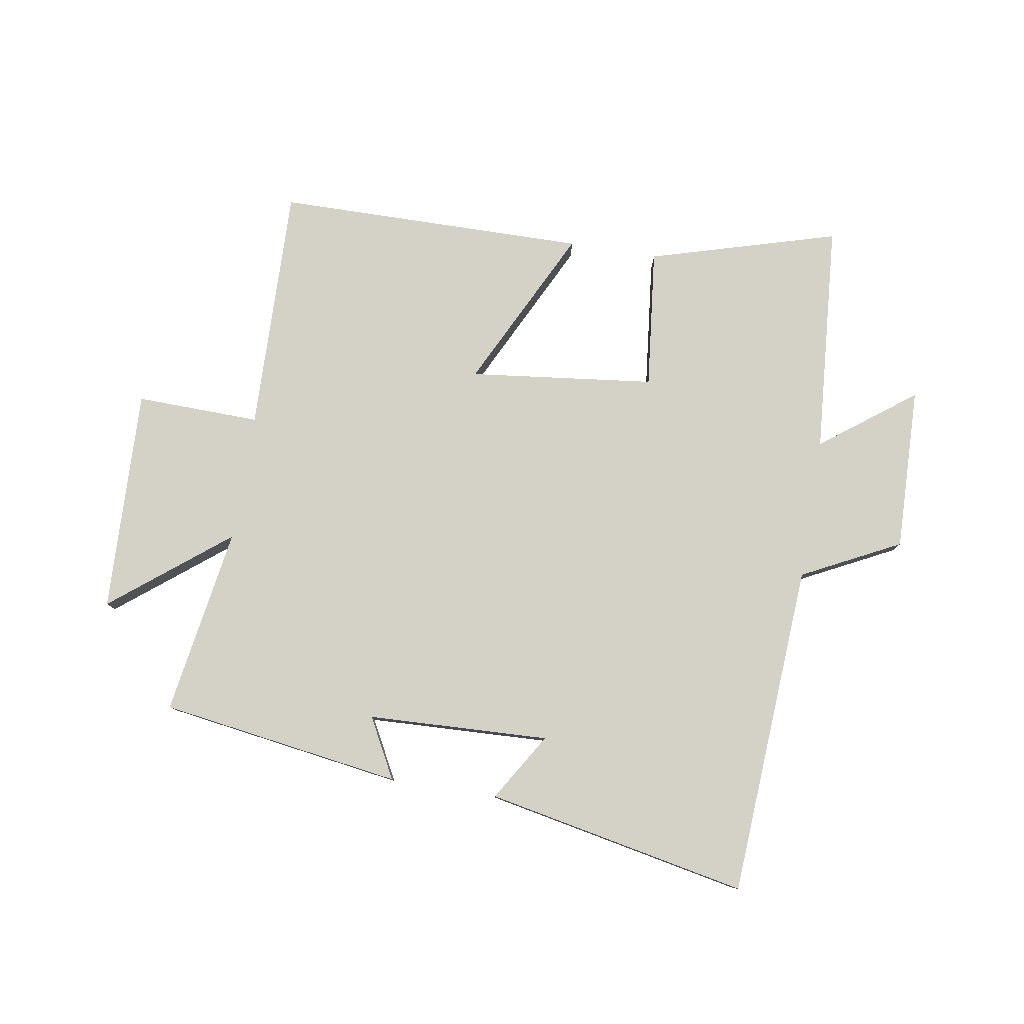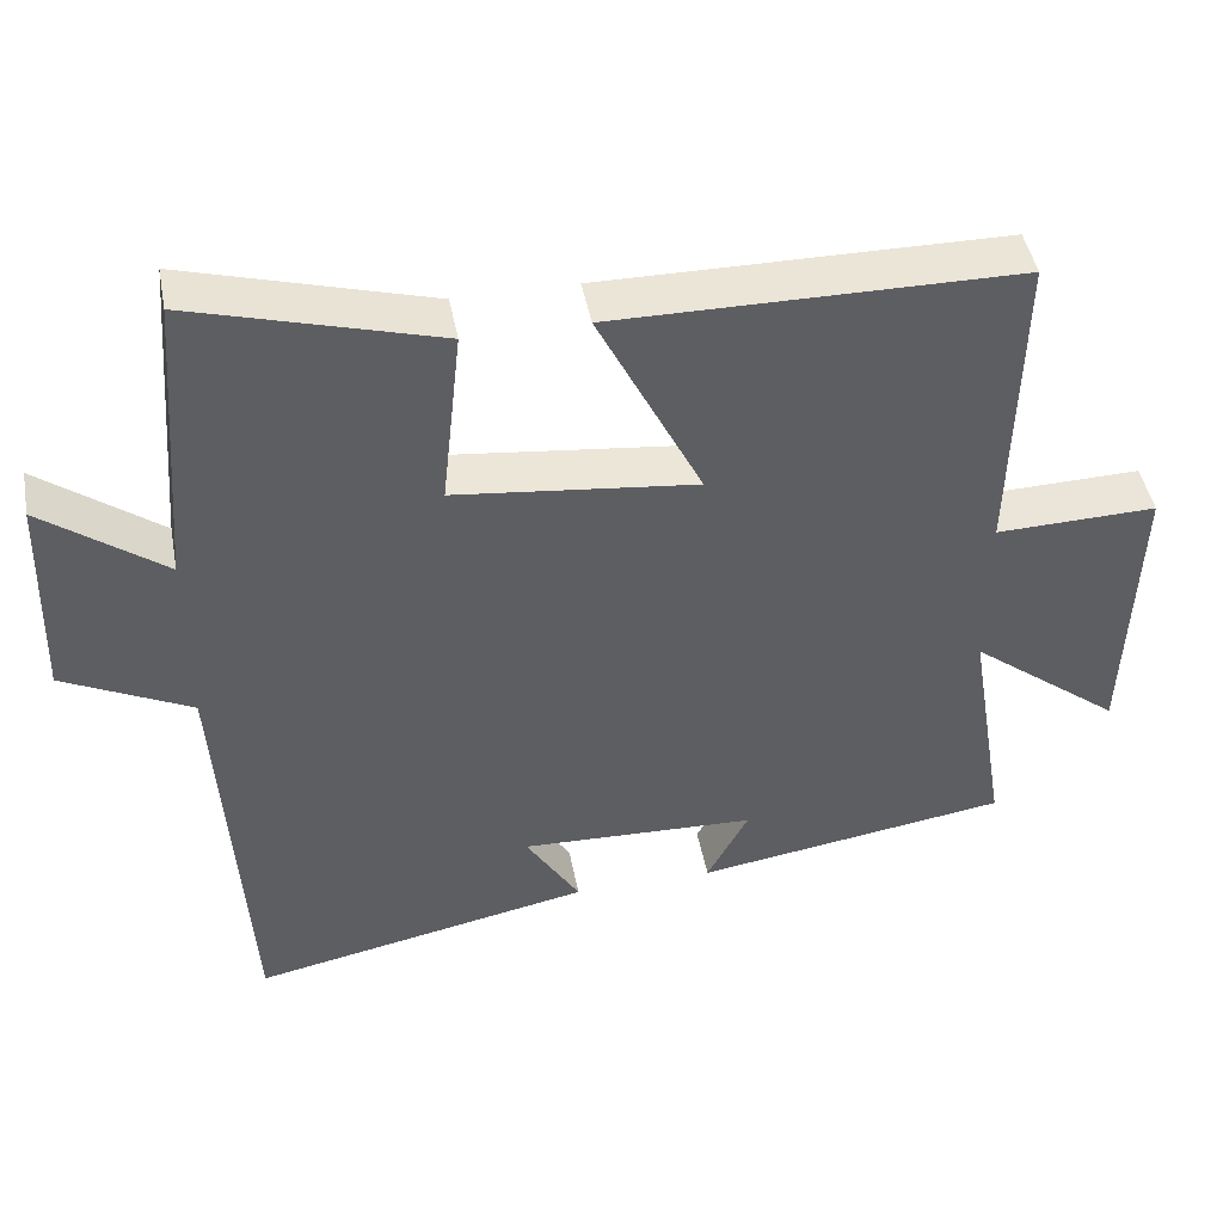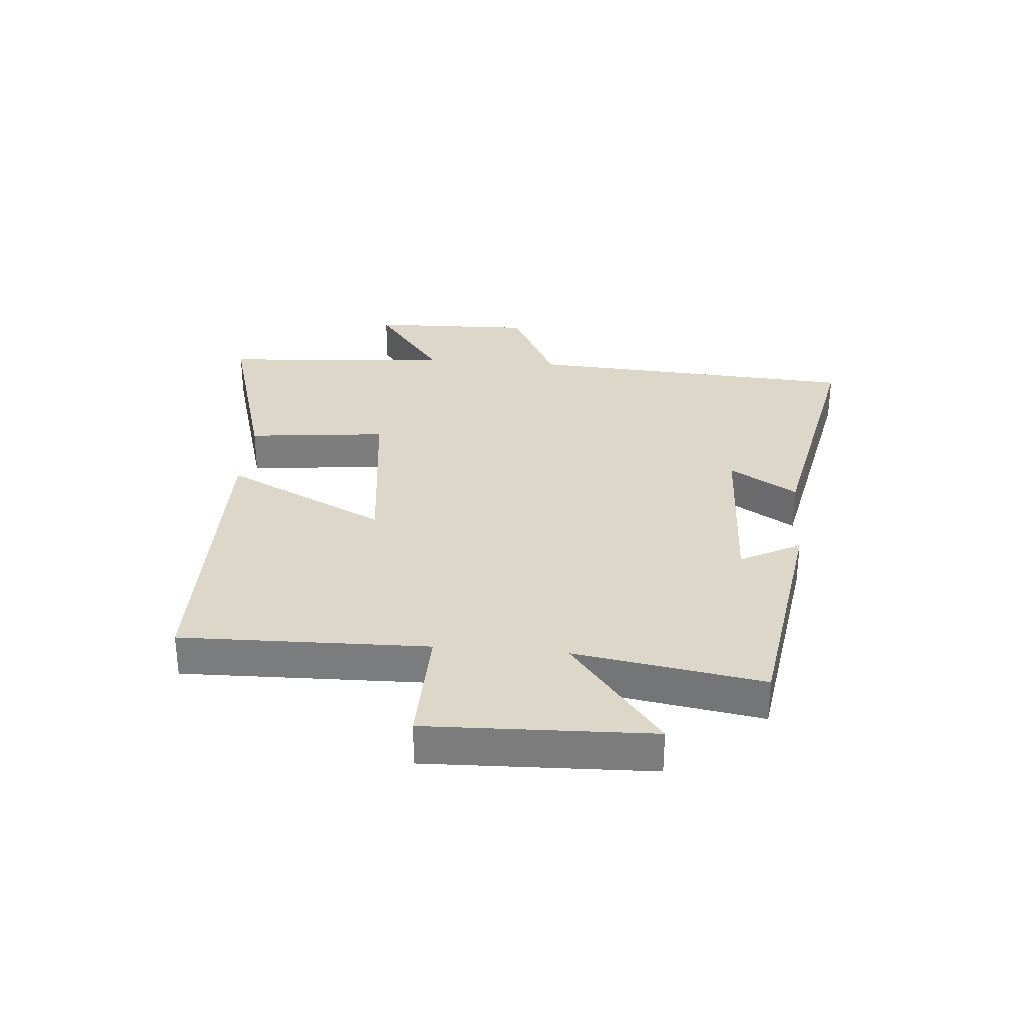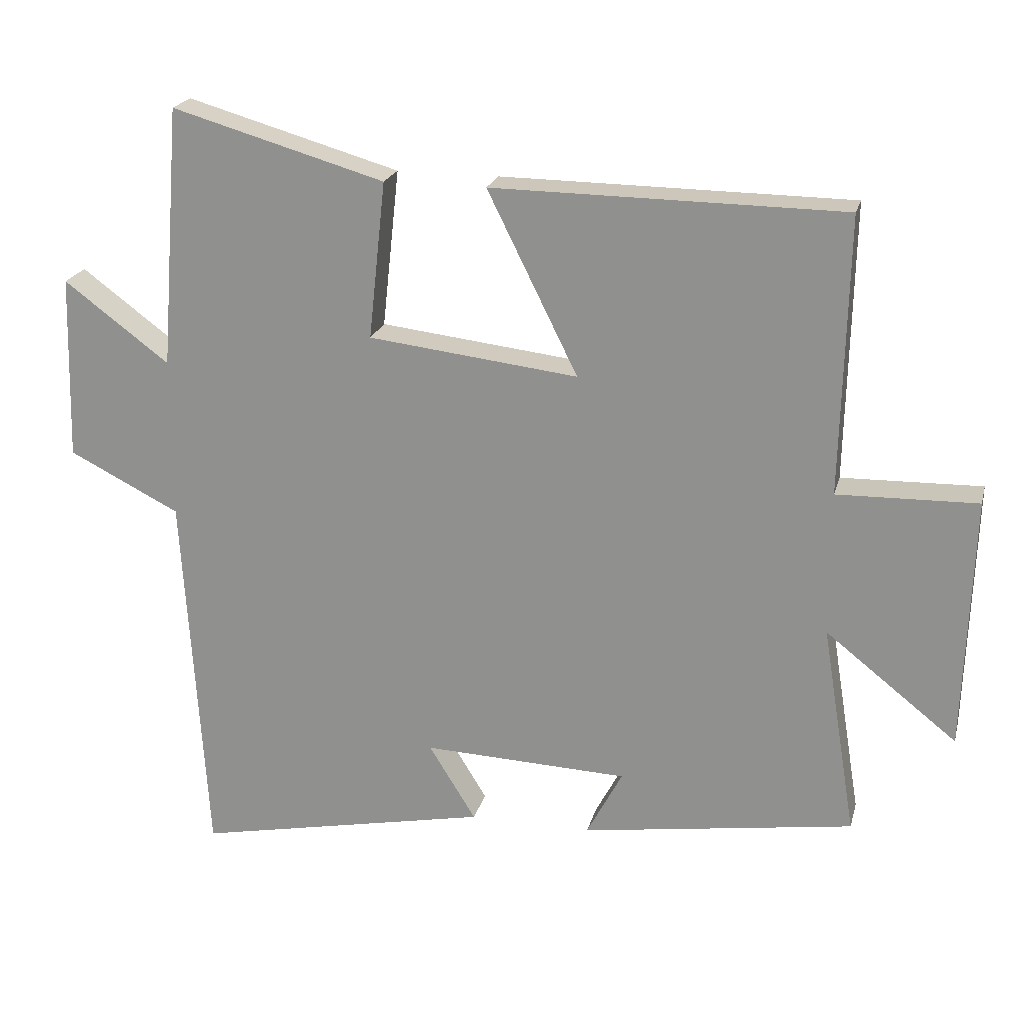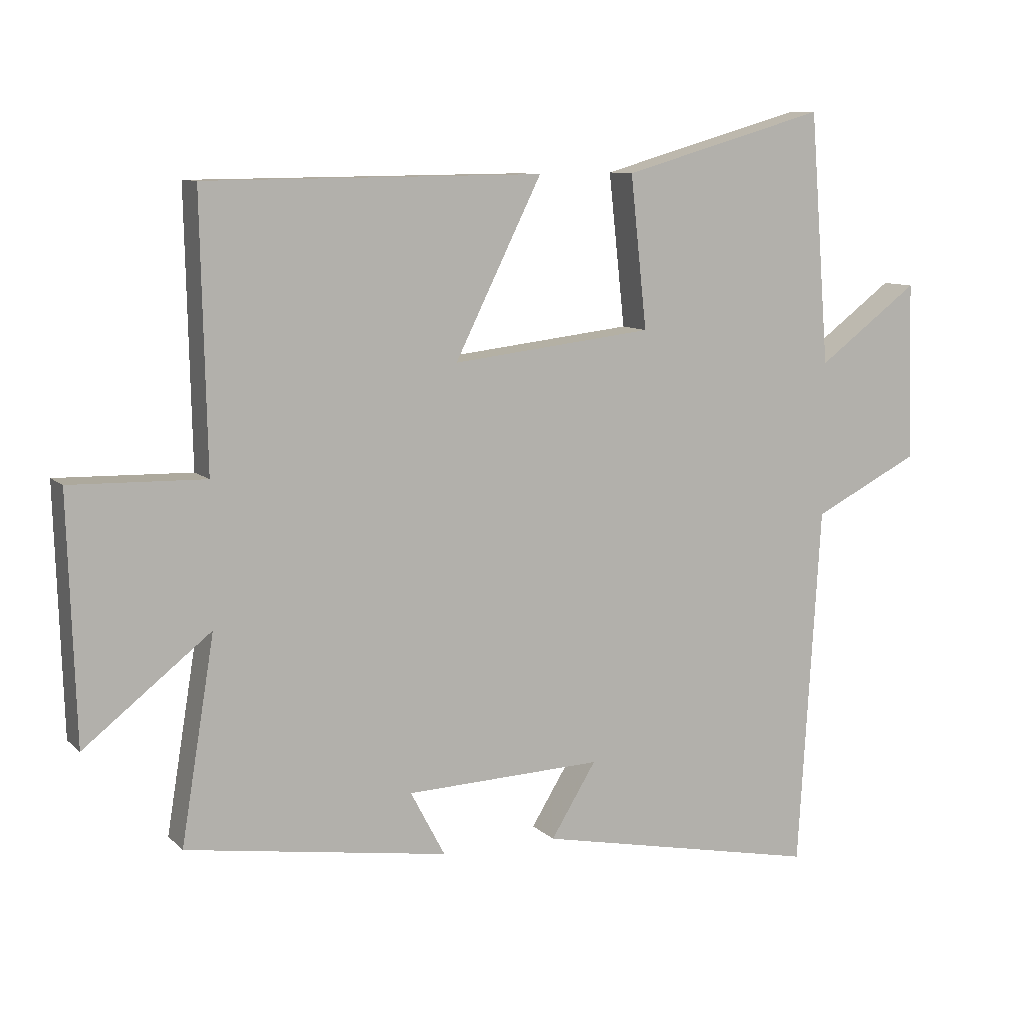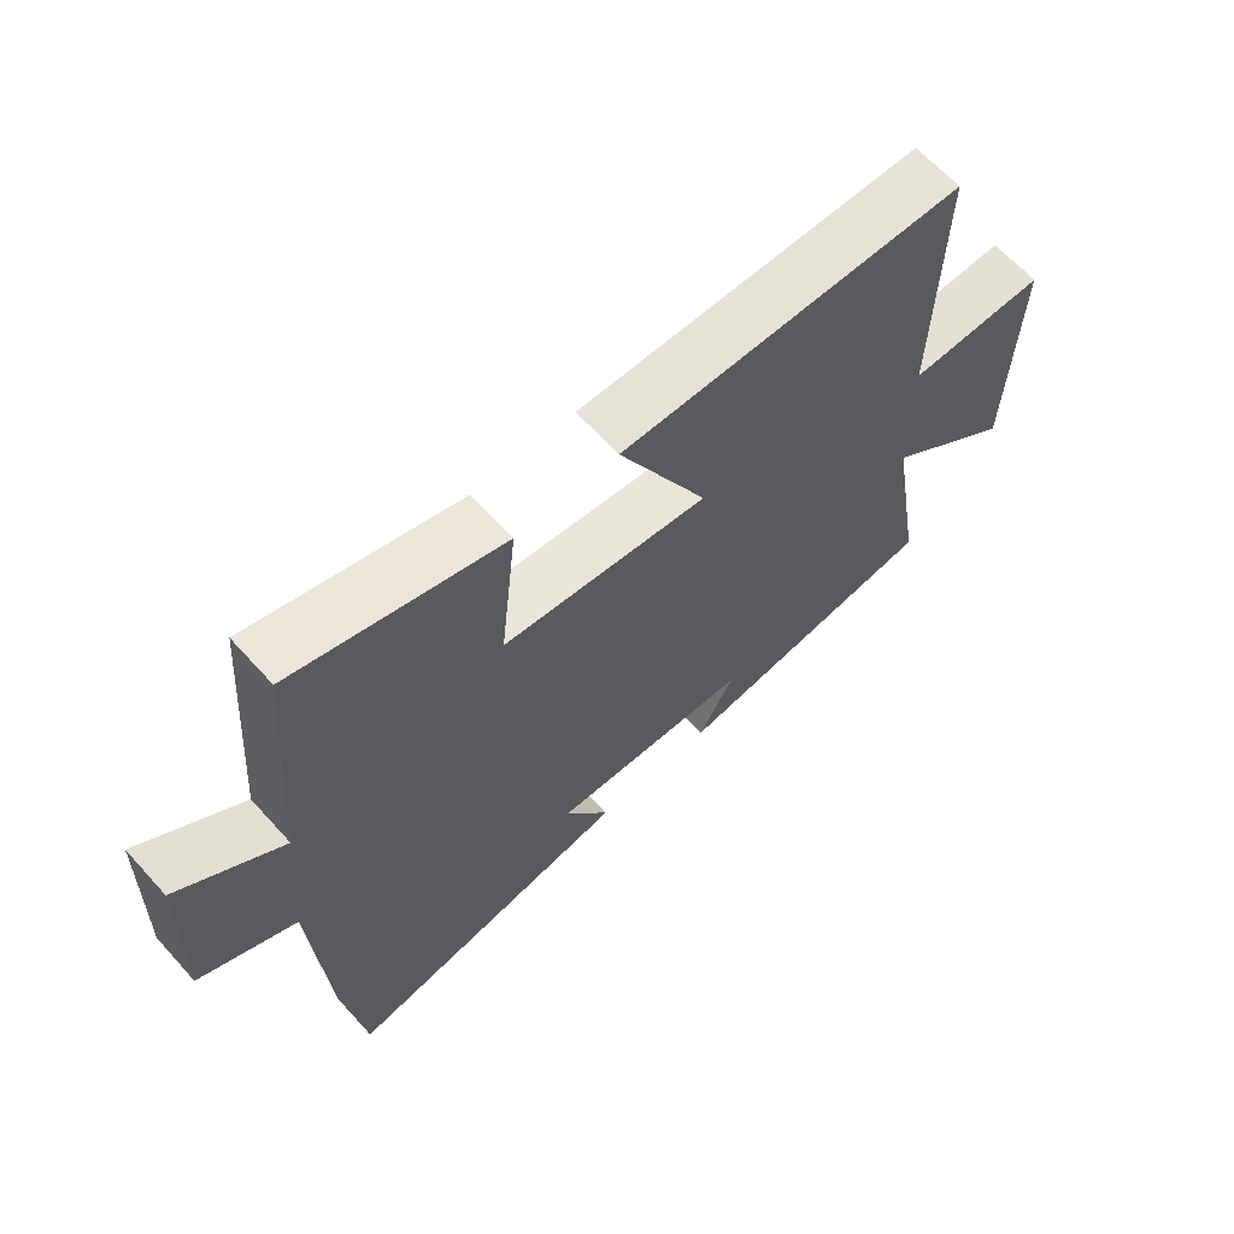
<metadata>
{"format":"obj","ext":"obj","renderer":"f3d","projection":"perspective","resolution":1024,"background":"white","views":[{"elev":79.8,"azim":-170.7,"up":"+Y"},{"elev":45.6,"azim":-10.7,"up":"+Z"},{"elev":30.9,"azim":94.8,"up":"+Y"},{"elev":21.3,"azim":13.8,"up":"+Z"},{"elev":9.3,"azim":154.9,"up":"+Z"},{"elev":64.5,"azim":-42.1,"up":"+Z"}]}
</metadata>
<code>
v 0.551 0.07 -0.44
v 0.149 0.07 -0.5
v 0.202 0.07 -0.4
v -0.1 0.07 -0.388
v -0.031 0.07 -0.5
v -0.466 0.07 -0.587
v -0.5 0.07 -0.033
v -0.663 0.07 0.049
v -0.655 0.07 0.321
v -0.5 0.07 0.205
v -0.47 0.07 0.59
v -0.157 0.07 0.5
v -0.182 0.07 0.268
v 0.126 0.07 0.232
v -0.007 0.07 0.5
v 0.509 0.07 0.495
v 0.5 0.07 0.086
v 0.706 0.07 0.091
v 0.694 0.07 -0.281
v 0.5 0.07 -0.128
v 0.551 0 -0.44
v 0.149 0 -0.5
v 0.202 0 -0.4
v -0.1 0 -0.388
v -0.031 0 -0.5
v -0.466 0 -0.587
v -0.5 0 -0.033
v -0.663 0 0.049
v -0.655 0 0.321
v -0.5 0 0.205
v -0.47 0 0.59
v -0.157 0 0.5
v -0.182 0 0.268
v 0.126 0 0.232
v -0.007 0 0.5
v 0.509 0 0.495
v 0.5 0 0.086
v 0.706 0 0.091
v 0.694 0 -0.281
v 0.5 0 -0.128
f 17 18 19 20
f 14 15 16 17
f 13 14 17 20
f 10 11 12 13
f 10 13 20 1
f 7 8 9 10
f 6 7 10
f 5 6 10
f 4 5 10
f 3 4 10
f 1 2 3
f 1 3 10
f 40 39 38 37
f 37 36 35 34
f 40 37 34 33
f 33 32 31 30
f 21 40 33 30
f 30 29 28 27
f 30 27 26
f 30 26 25
f 30 25 24
f 30 24 23
f 23 22 21
f 30 23 21
f 1 21 22 2
f 2 22 23 3
f 3 23 24 4
f 4 24 25 5
f 5 25 26 6
f 6 26 27 7
f 7 27 28 8
f 8 28 29 9
f 9 29 30 10
f 10 30 31 11
f 11 31 32 12
f 12 32 33 13
f 13 33 34 14
f 14 34 35 15
f 15 35 36 16
f 16 36 37 17
f 17 37 38 18
f 18 38 39 19
f 19 39 40 20
f 20 40 21 1

</code>
